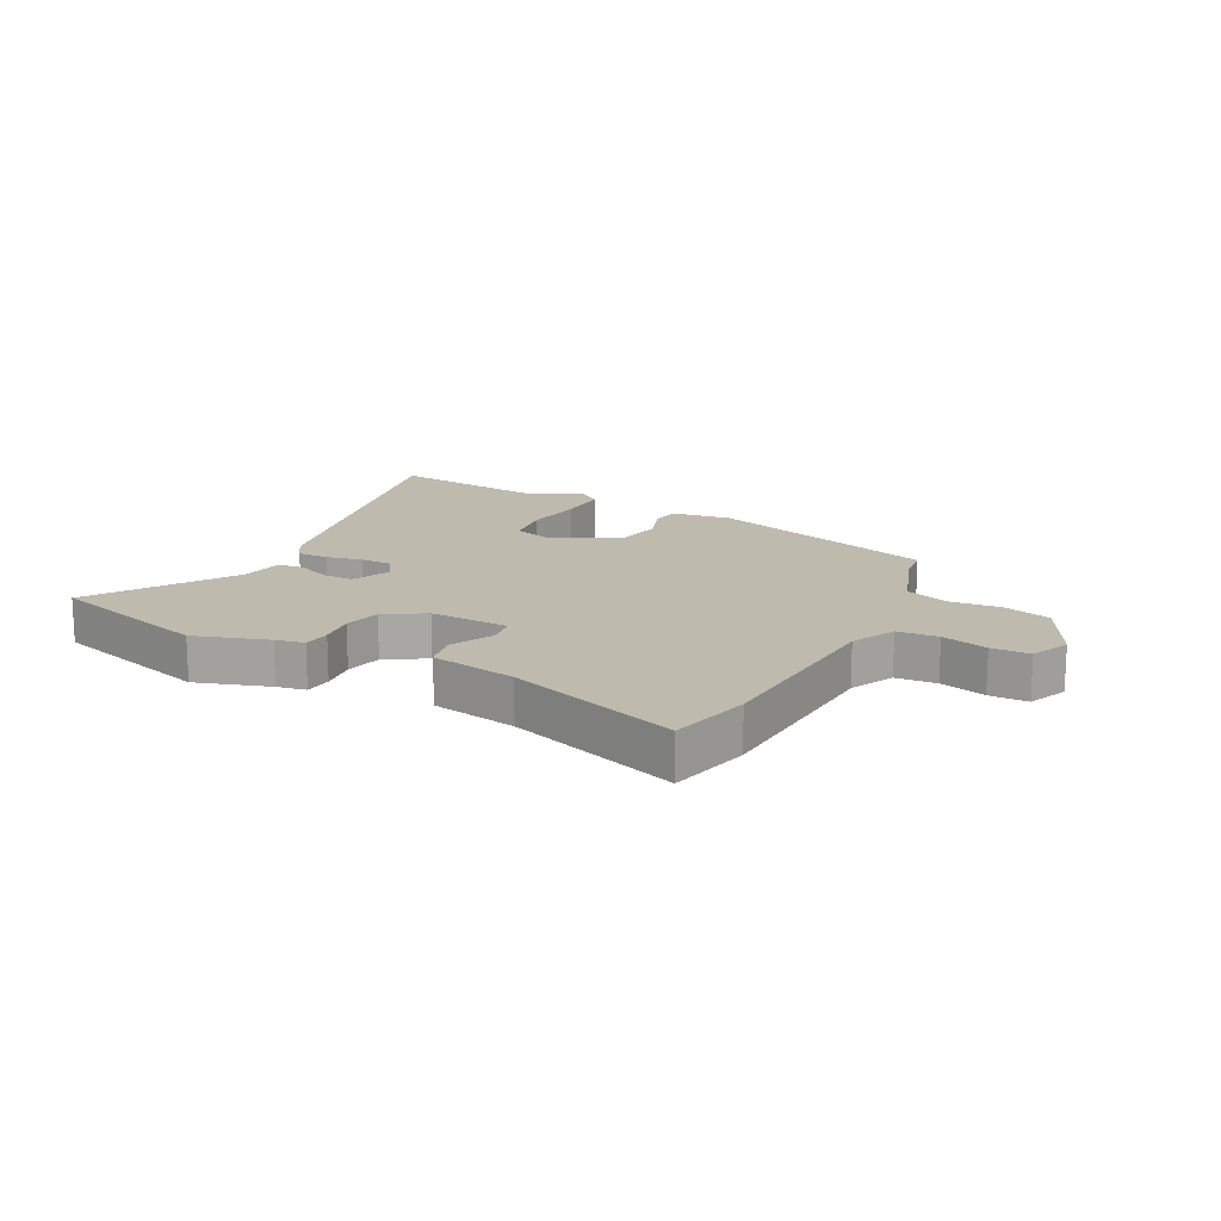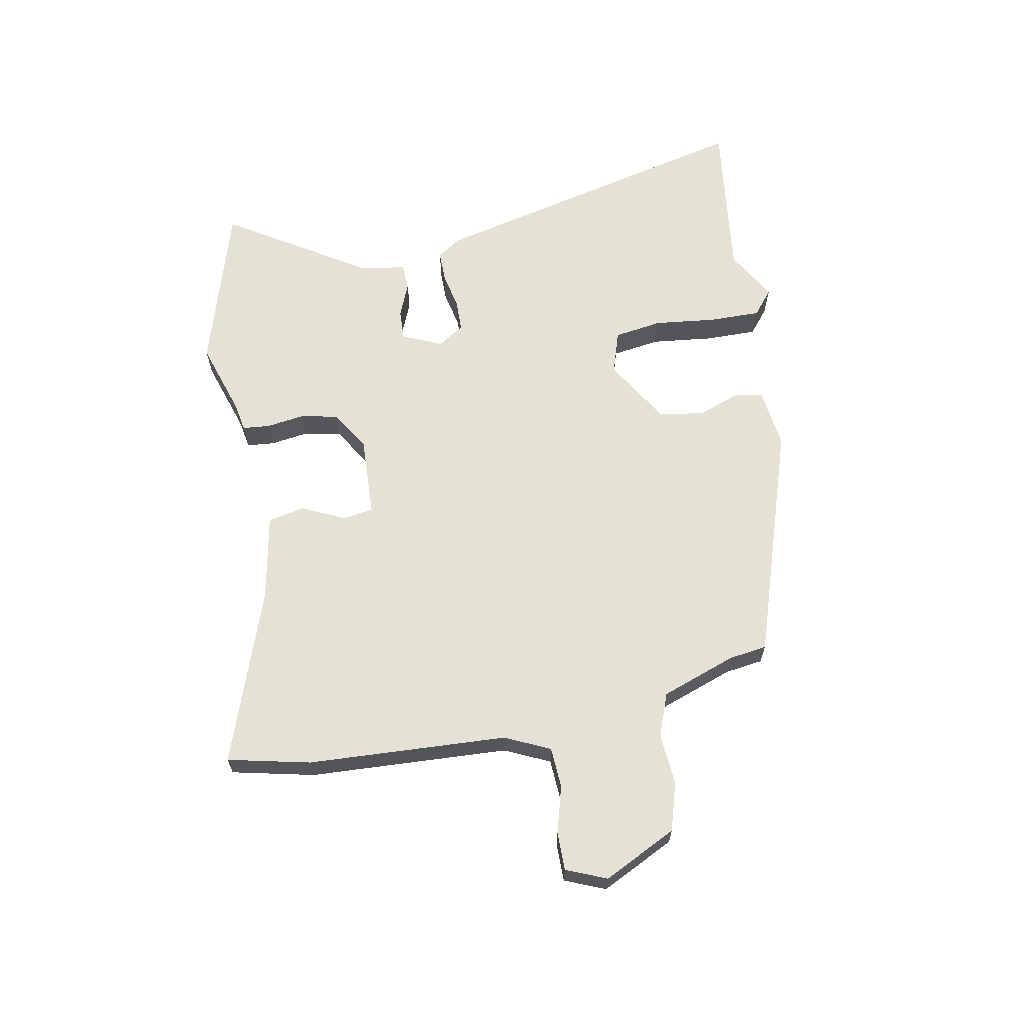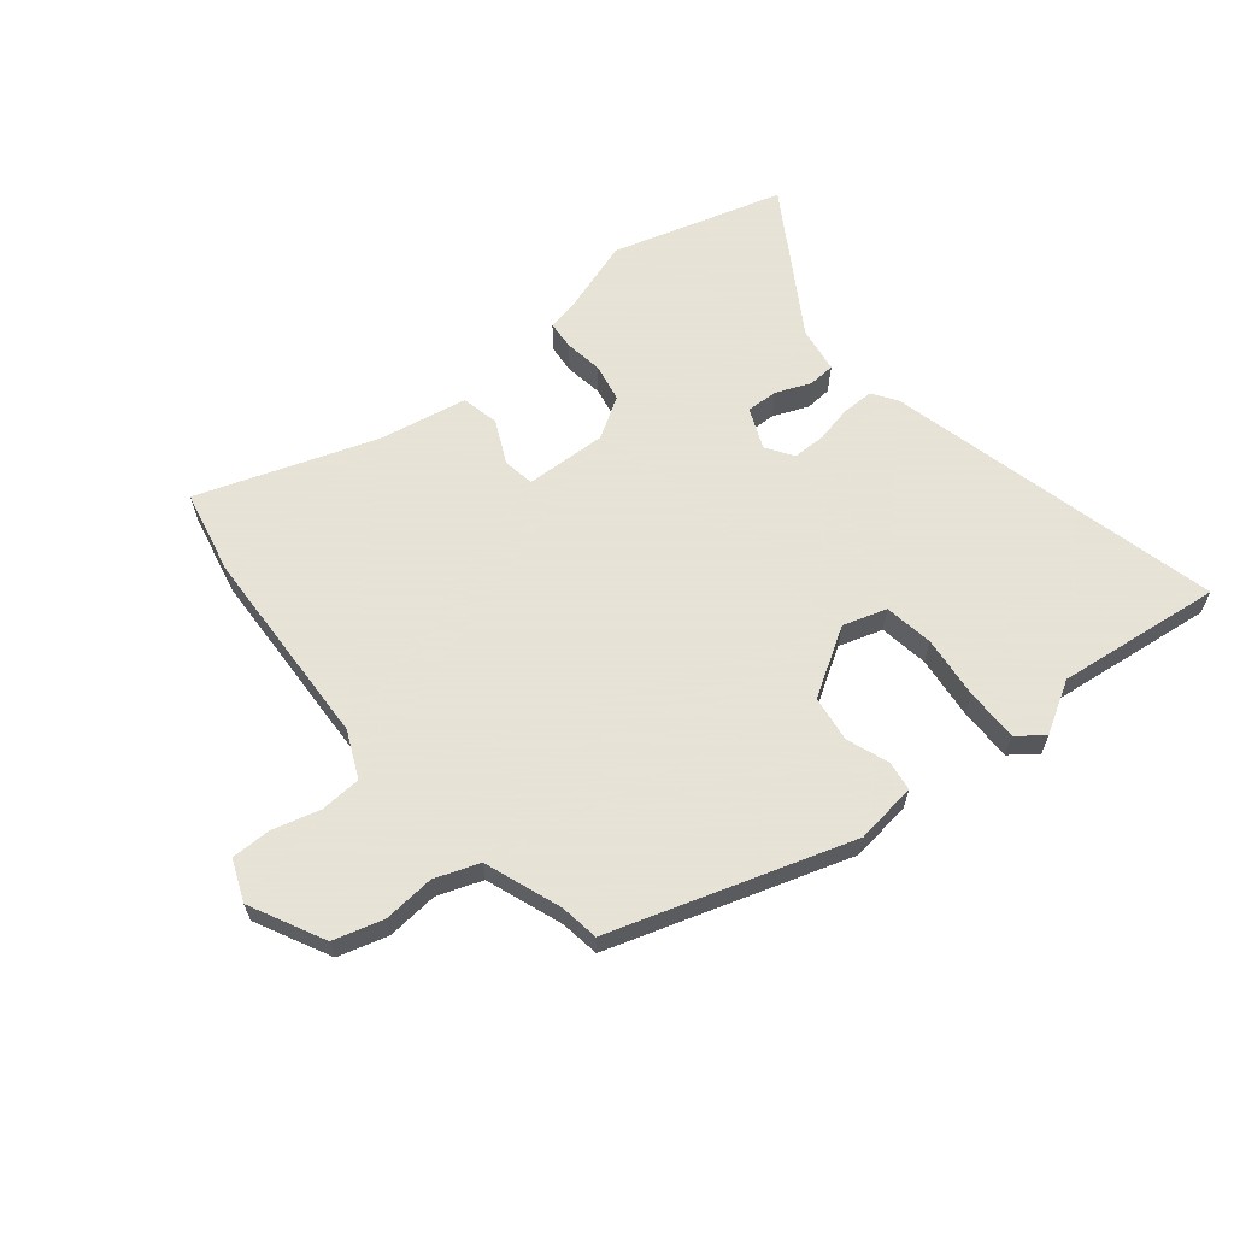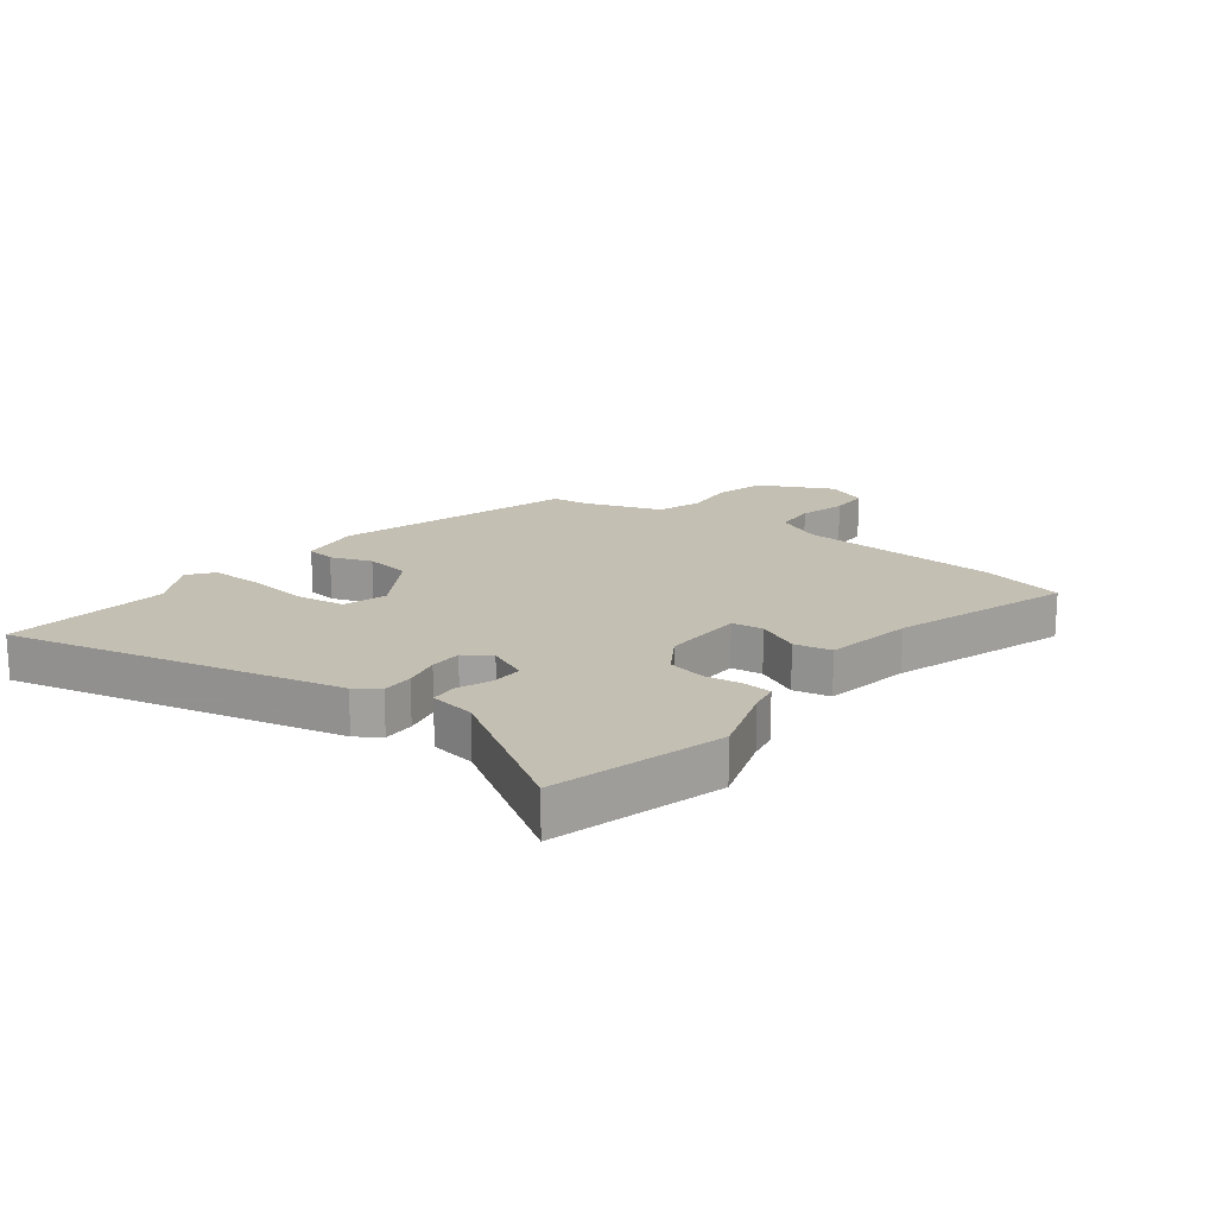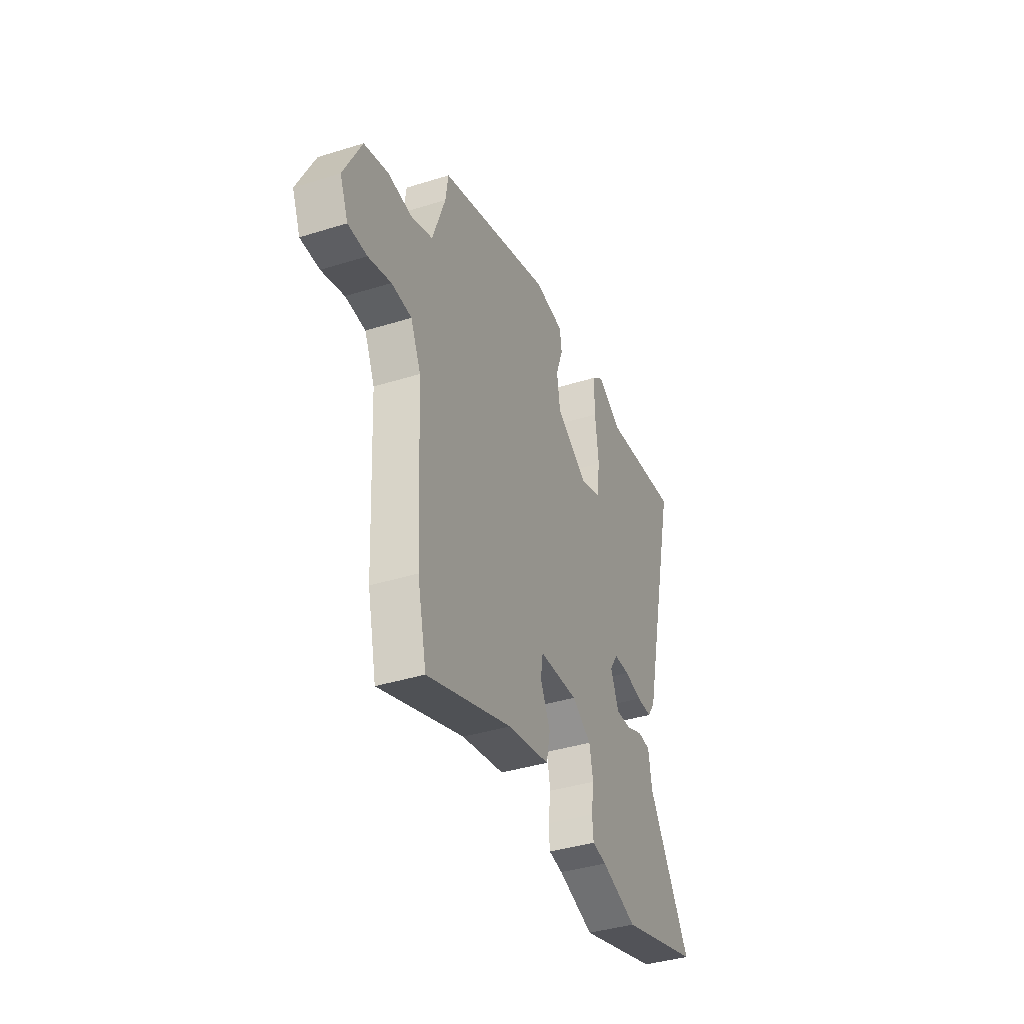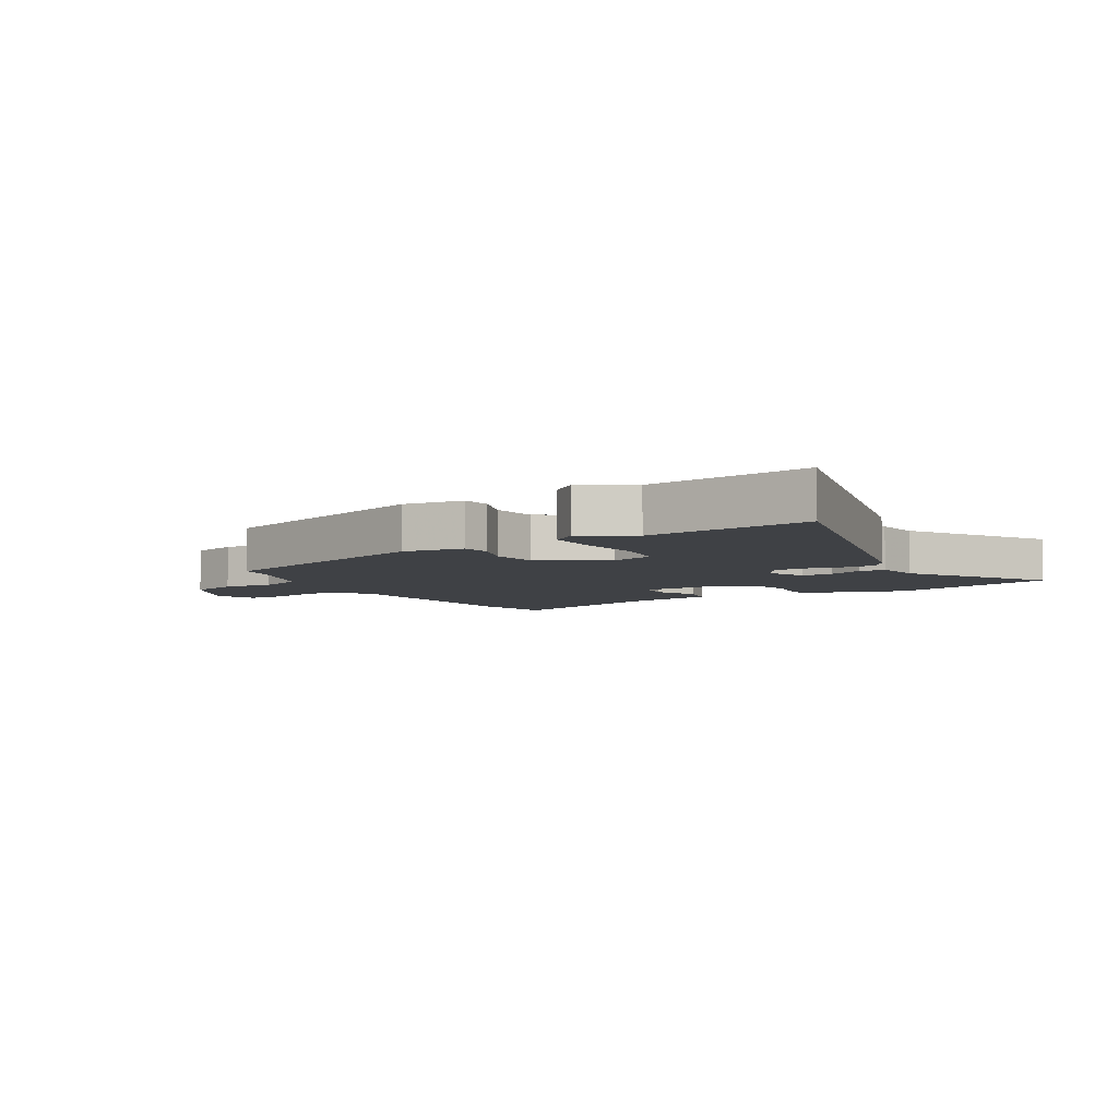
<metadata>
{"format":"obj","ext":"obj","renderer":"f3d","projection":"perspective","resolution":1024,"background":"white","views":[{"elev":15.6,"azim":-152.4,"up":"+Y"},{"elev":64.6,"azim":-100.6,"up":"+Y"},{"elev":62.8,"azim":-39.5,"up":"+Y"},{"elev":17.9,"azim":127.1,"up":"+Y"},{"elev":-39.1,"azim":-68.6,"up":"+Z"},{"elev":-5.7,"azim":30.5,"up":"+Y"}]}
</metadata>
<code>
v 0.353 0.07 0.482
v 0.626 0.07 0.516
v 0.494 0.07 -0.038
v 0.467 0.07 -0.078
v 0.414 0.07 -0.078
v 0.353 0.07 -0.065
v 0.299 0.07 -0.066
v 0.27 0.07 -0.11
v 0.299 0.07 -0.177
v 0.351 0.07 -0.175
v 0.409 0.07 -0.151
v 0.453 0.07 -0.154
v 0.465 0.07 -0.23
v 0.613 0.07 -0.466
v 0.332 0.07 -0.55
v 0.208 0.07 -0.51
v 0.159 0.07 -0.501
v 0.155 0.07 -0.454
v 0.164 0.07 -0.391
v 0.151 0.07 -0.328
v 0.084 0.07 -0.287
v -0.051 0.07 -0.293
v -0.059 0.07 -0.345
v -0.025 0.07 -0.416
v -0.038 0.07 -0.478
v -0.184 0.07 -0.506
v -0.476 0.07 -0.609
v -0.507 0.07 -0.47
v -0.524 0.07 -0.135
v -0.559 0.07 -0.059
v -0.628 0.07 -0.055
v -0.706 0.07 -0.077
v -0.771 0.07 -0.077
v -0.799 0.07 -0.009
v -0.738 0.07 0.114
v -0.656 0.07 0.138
v -0.571 0.07 0.131
v -0.498 0.07 0.158
v -0.453 0.07 0.284
v -0.444 0.07 0.348
v -0.051 0.07 0.476
v 0.051 0.07 0.463
v 0.058 0.07 0.414
v 0.033 0.07 0.345
v 0.044 0.07 0.269
v 0.155 0.07 0.202
v 0.227 0.07 0.225
v 0.239 0.07 0.306
v 0.227 0.07 0.41
v 0.226 0.07 0.497
v 0.268 0.07 0.531
v 0.353 0 0.482
v 0.626 0 0.516
v 0.494 0 -0.038
v 0.467 0 -0.078
v 0.414 0 -0.078
v 0.353 0 -0.065
v 0.299 0 -0.066
v 0.27 0 -0.11
v 0.299 0 -0.177
v 0.351 0 -0.175
v 0.409 0 -0.151
v 0.453 0 -0.154
v 0.465 0 -0.23
v 0.613 0 -0.466
v 0.332 0 -0.55
v 0.208 0 -0.51
v 0.159 0 -0.501
v 0.155 0 -0.454
v 0.164 0 -0.391
v 0.151 0 -0.328
v 0.084 0 -0.287
v -0.051 0 -0.293
v -0.059 0 -0.345
v -0.025 0 -0.416
v -0.038 0 -0.478
v -0.184 0 -0.506
v -0.476 0 -0.609
v -0.507 0 -0.47
v -0.524 0 -0.135
v -0.559 0 -0.059
v -0.628 0 -0.055
v -0.706 0 -0.077
v -0.771 0 -0.077
v -0.799 0 -0.009
v -0.738 0 0.114
v -0.656 0 0.138
v -0.571 0 0.131
v -0.498 0 0.158
v -0.453 0 0.284
v -0.444 0 0.348
v -0.051 0 0.476
v 0.051 0 0.463
v 0.058 0 0.414
v 0.033 0 0.345
v 0.044 0 0.269
v 0.155 0 0.202
v 0.227 0 0.225
v 0.239 0 0.306
v 0.227 0 0.41
v 0.226 0 0.497
v 0.268 0 0.531
f 48 49 50 51
f 48 51 1
f 47 48 1 2
f 41 42 43 44
f 39 40 41 44
f 38 39 44 45
f 37 38 45 46
f 35 36 37
f 34 35 37 46
f 31 32 33 34
f 30 31 34 46
f 26 27 28 29
f 23 24 25 26
f 22 23 26 29
f 21 22 29 30
f 16 17 18 19
f 16 19 20
f 13 14 15 16
f 13 16 20
f 10 11 12 13
f 9 10 13 20
f 8 9 20 21
f 3 4 5 6
f 47 2 3 6
f 47 6 7
f 21 30 46 47
f 7 8 21 47
f 102 101 100 99
f 52 102 99
f 53 52 99 98
f 95 94 93 92
f 95 92 91 90
f 96 95 90 89
f 97 96 89 88
f 88 87 86
f 97 88 86 85
f 85 84 83 82
f 97 85 82 81
f 80 79 78 77
f 77 76 75 74
f 80 77 74 73
f 81 80 73 72
f 70 69 68 67
f 71 70 67
f 67 66 65 64
f 71 67 64
f 64 63 62 61
f 71 64 61 60
f 72 71 60 59
f 57 56 55 54
f 57 54 53 98
f 58 57 98
f 98 97 81 72
f 98 72 59 58
f 1 52 53 2
f 2 53 54 3
f 3 54 55 4
f 4 55 56 5
f 5 56 57 6
f 6 57 58 7
f 7 58 59 8
f 8 59 60 9
f 9 60 61 10
f 10 61 62 11
f 11 62 63 12
f 12 63 64 13
f 13 64 65 14
f 14 65 66 15
f 15 66 67 16
f 16 67 68 17
f 17 68 69 18
f 18 69 70 19
f 19 70 71 20
f 20 71 72 21
f 21 72 73 22
f 22 73 74 23
f 23 74 75 24
f 24 75 76 25
f 25 76 77 26
f 26 77 78 27
f 27 78 79 28
f 28 79 80 29
f 29 80 81 30
f 30 81 82 31
f 31 82 83 32
f 32 83 84 33
f 33 84 85 34
f 34 85 86 35
f 35 86 87 36
f 36 87 88 37
f 37 88 89 38
f 38 89 90 39
f 39 90 91 40
f 40 91 92 41
f 41 92 93 42
f 42 93 94 43
f 43 94 95 44
f 44 95 96 45
f 45 96 97 46
f 46 97 98 47
f 47 98 99 48
f 48 99 100 49
f 49 100 101 50
f 50 101 102 51
f 51 102 52 1

</code>
